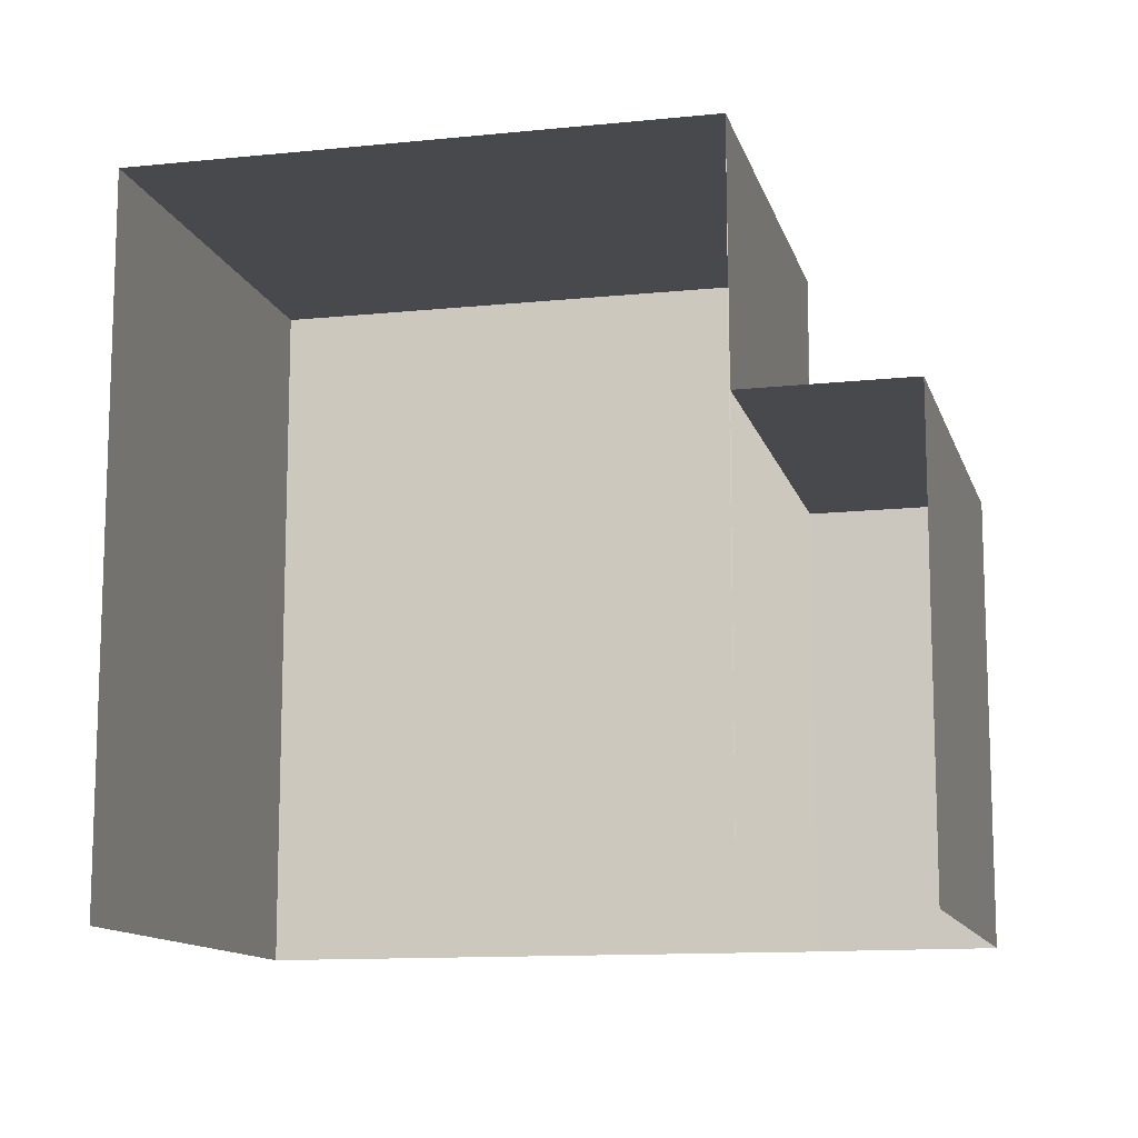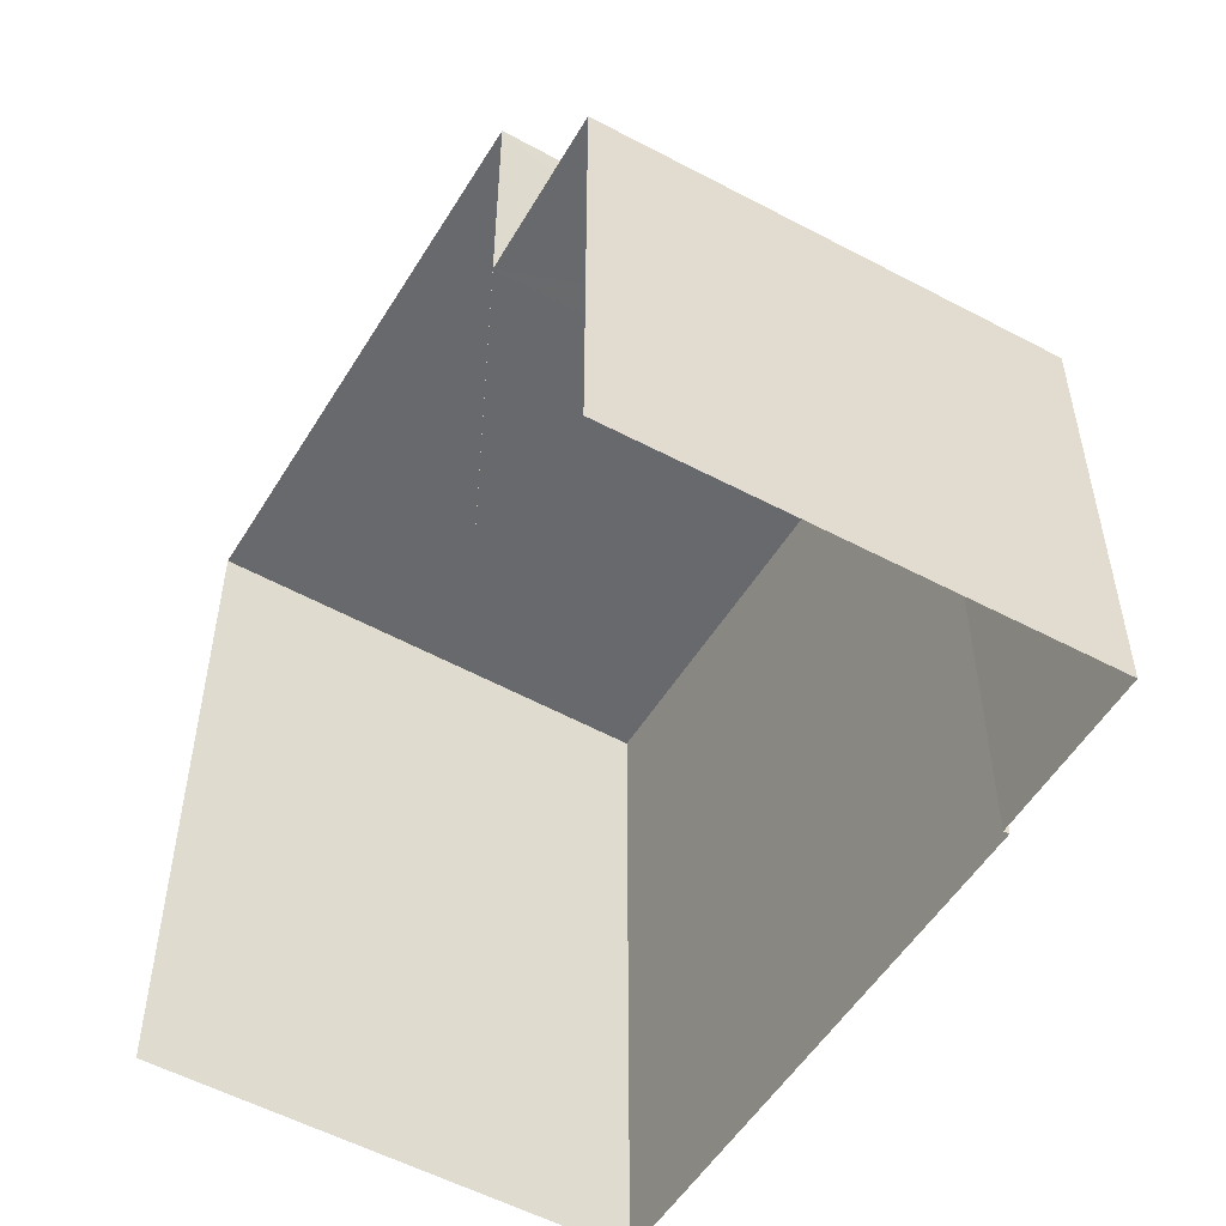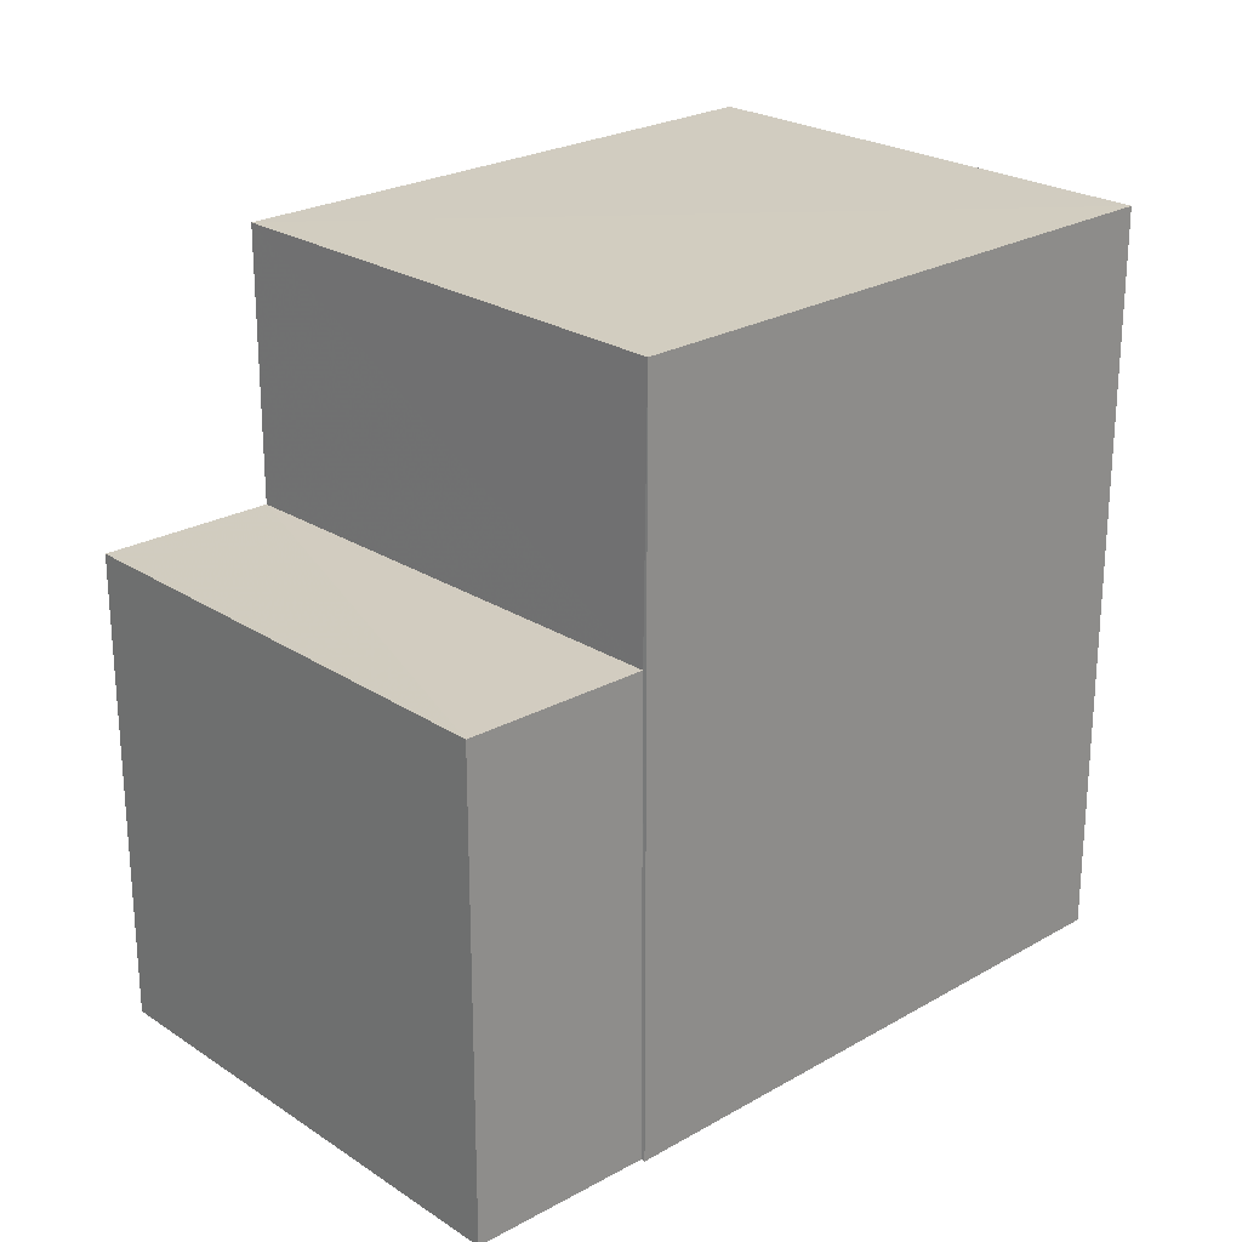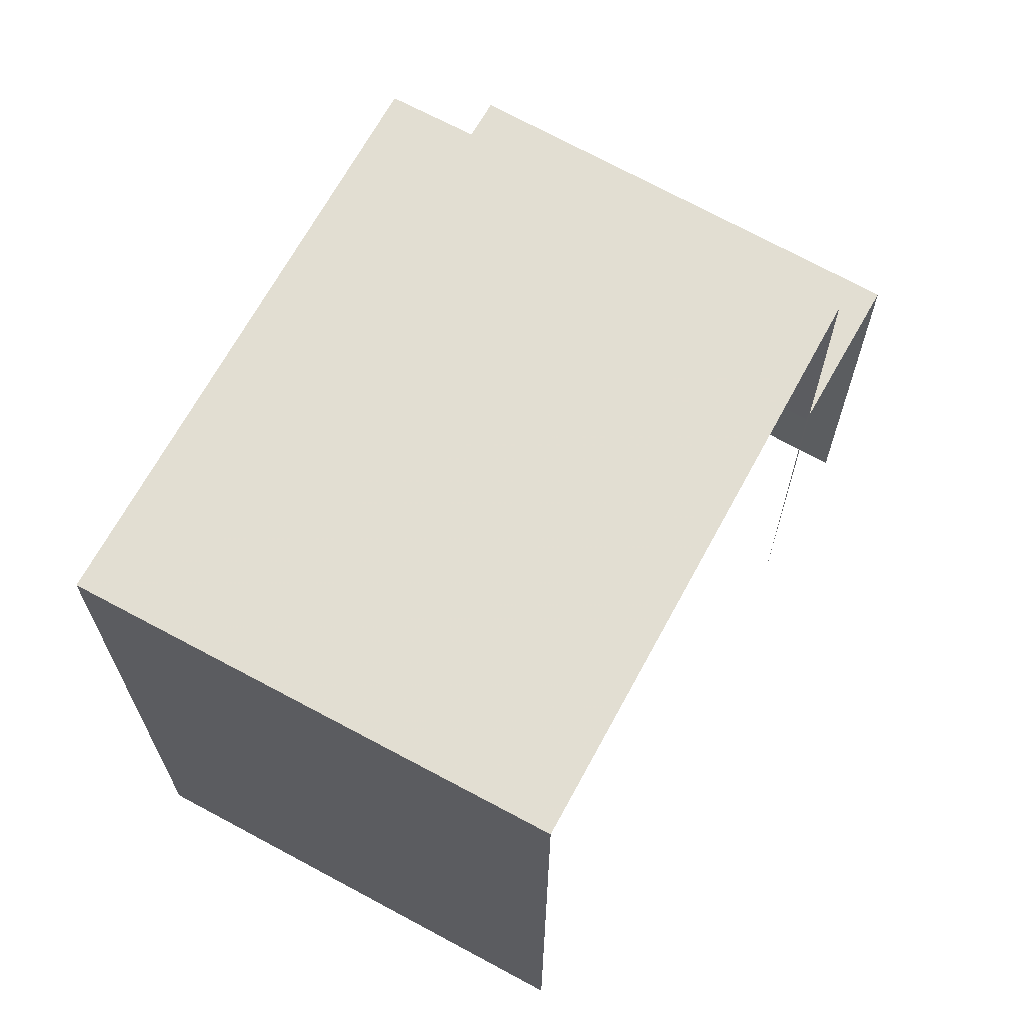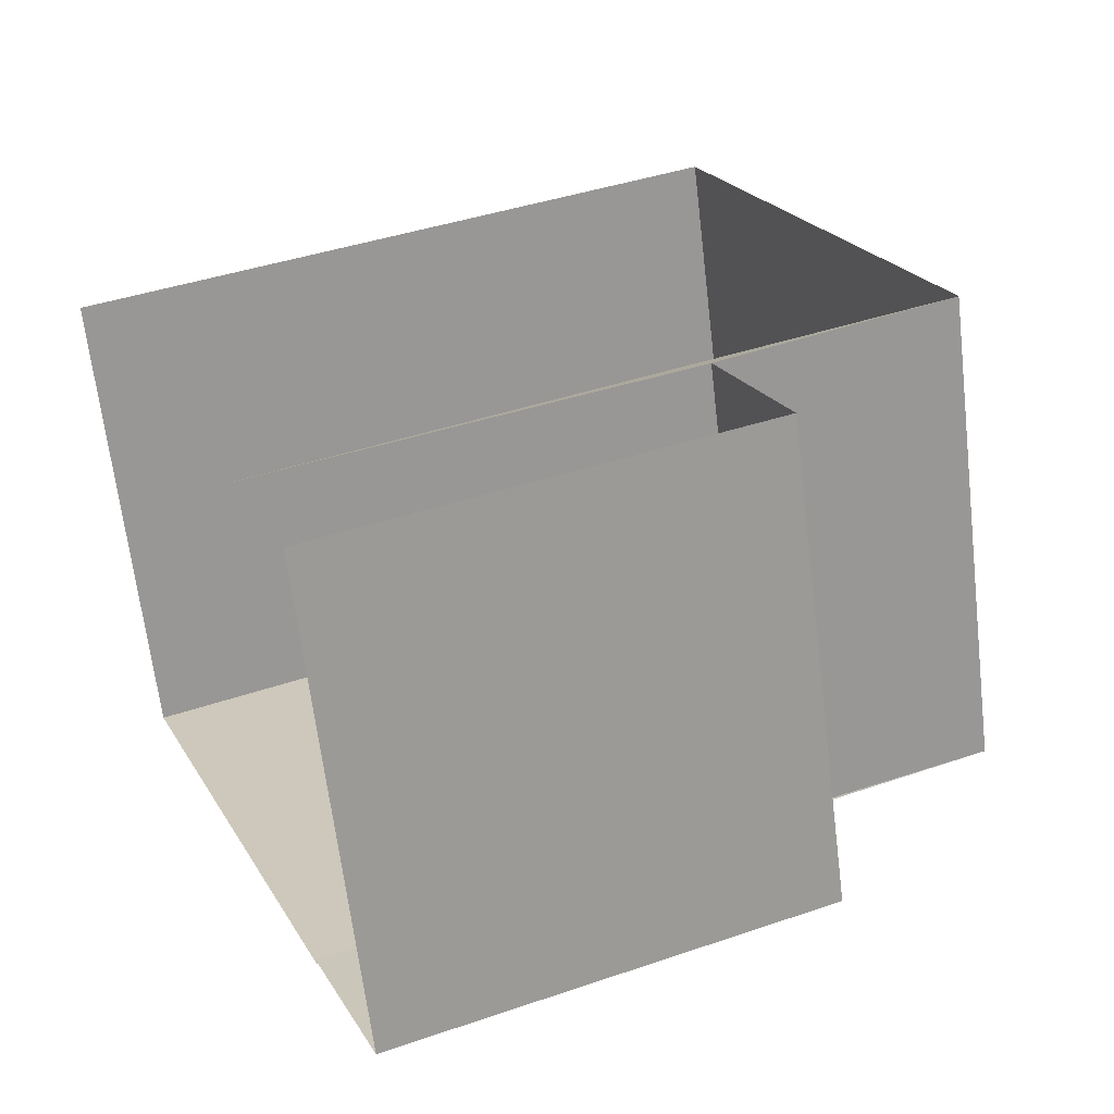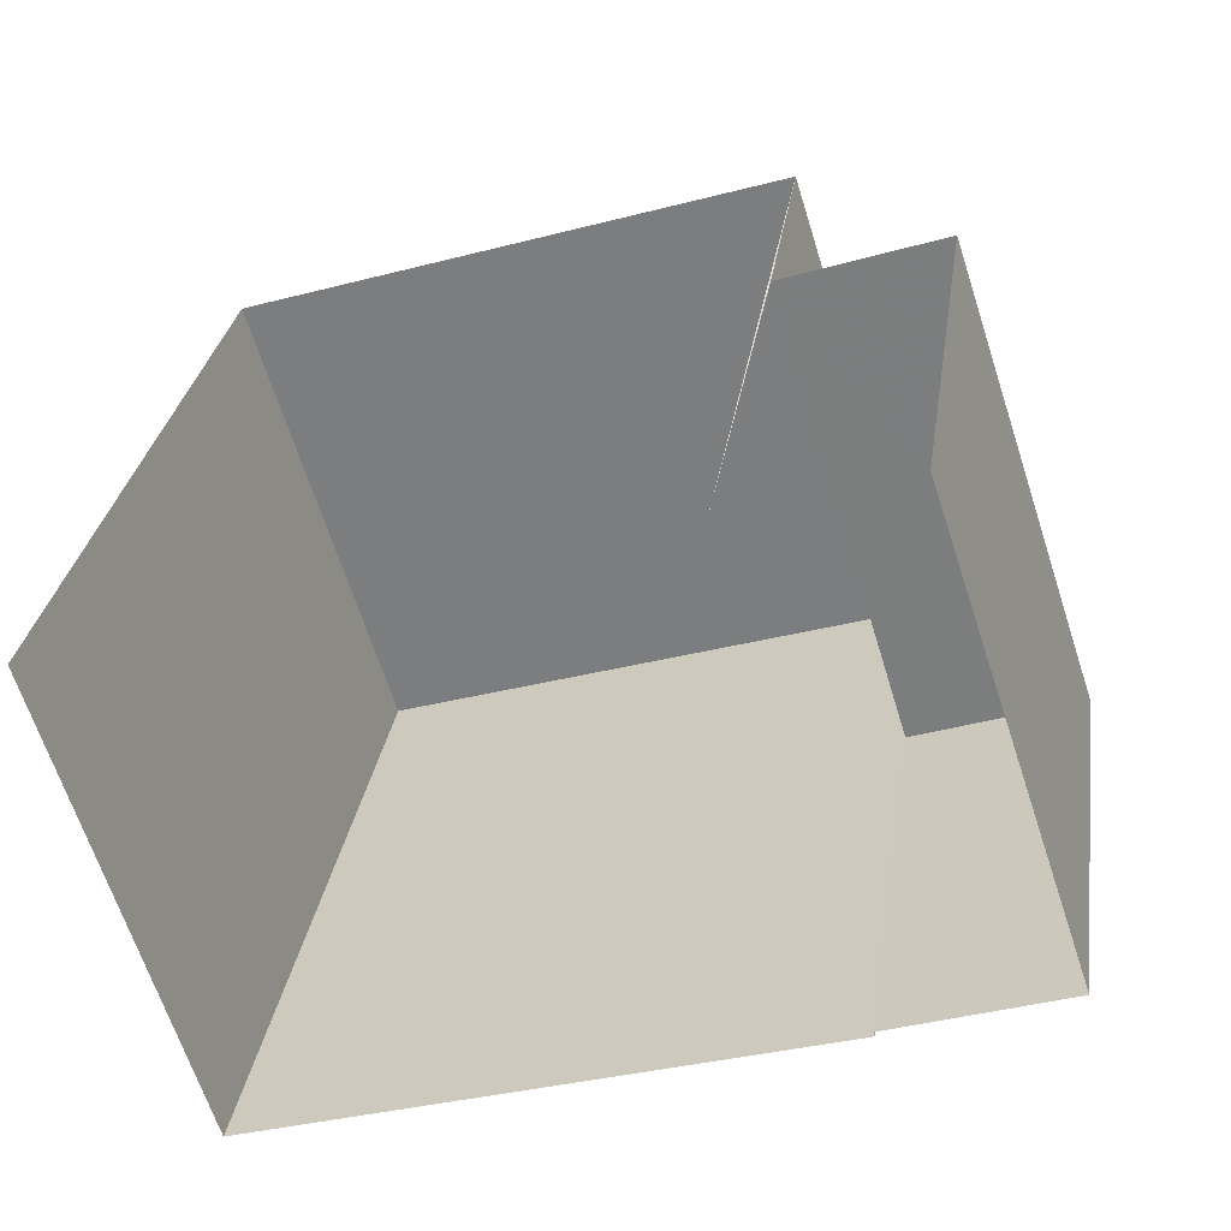
<metadata>
{"format":"obj","ext":"obj","renderer":"f3d","projection":"perspective","resolution":1024,"background":"white","views":[{"elev":-12.2,"azim":176.3,"up":"+Z"},{"elev":-52.8,"azim":-138.0,"up":"+Z"},{"elev":24.2,"azim":-60.9,"up":"+Z"},{"elev":67.8,"azim":101.2,"up":"+Z"},{"elev":40.0,"azim":-113.2,"up":"+Y"},{"elev":29.7,"azim":-171.6,"up":"+Y"}]}
</metadata>
<code>
v -2.253e+05 -1.277e+05 13.02
v -2.253e+05 -1.277e+05 13.02
v -2.253e+05 -1.277e+05 13.02
v -2.253e+05 -1.277e+05 13.02
v -2.253e+05 -1.277e+05 13.02
v -2.253e+05 -1.277e+05 13.02
v -2.253e+05 -1.277e+05 13.02
v -2.253e+05 -1.277e+05 23.24
v -2.253e+05 -1.277e+05 23.24
v -2.253e+05 -1.277e+05 23.24
v -2.253e+05 -1.277e+05 23.24
v -2.253e+05 -1.277e+05 19.55
v -2.253e+05 -1.277e+05 19.55
v -2.253e+05 -1.277e+05 19.55
v -2.253e+05 -1.277e+05 19.55
f 1 2 3
f 3 2 4
f 5 2 6
f 5 6 7
f 4 2 5
f 5 15 12
f 5 7 15
f 9 11 4
f 5 9 4
f 8 9 10
f 8 11 9
f 12 13 14
f 12 15 13
f 11 3 4
f 11 8 3
f 13 7 6
f 13 15 7
f 14 13 6
f 2 14 6
f 5 12 9
f 10 9 14
f 2 1 14
f 1 10 14
f 14 9 12
f 8 1 3
f 8 10 1

</code>
